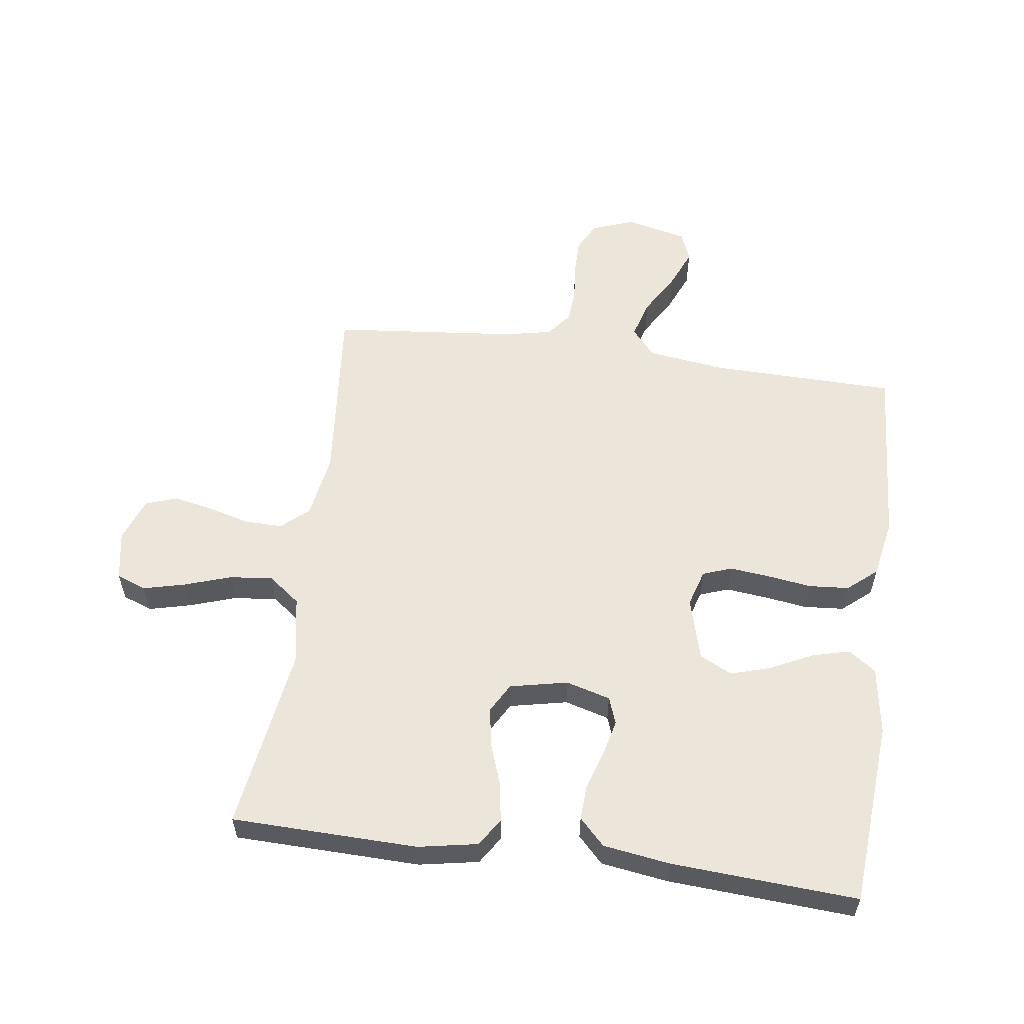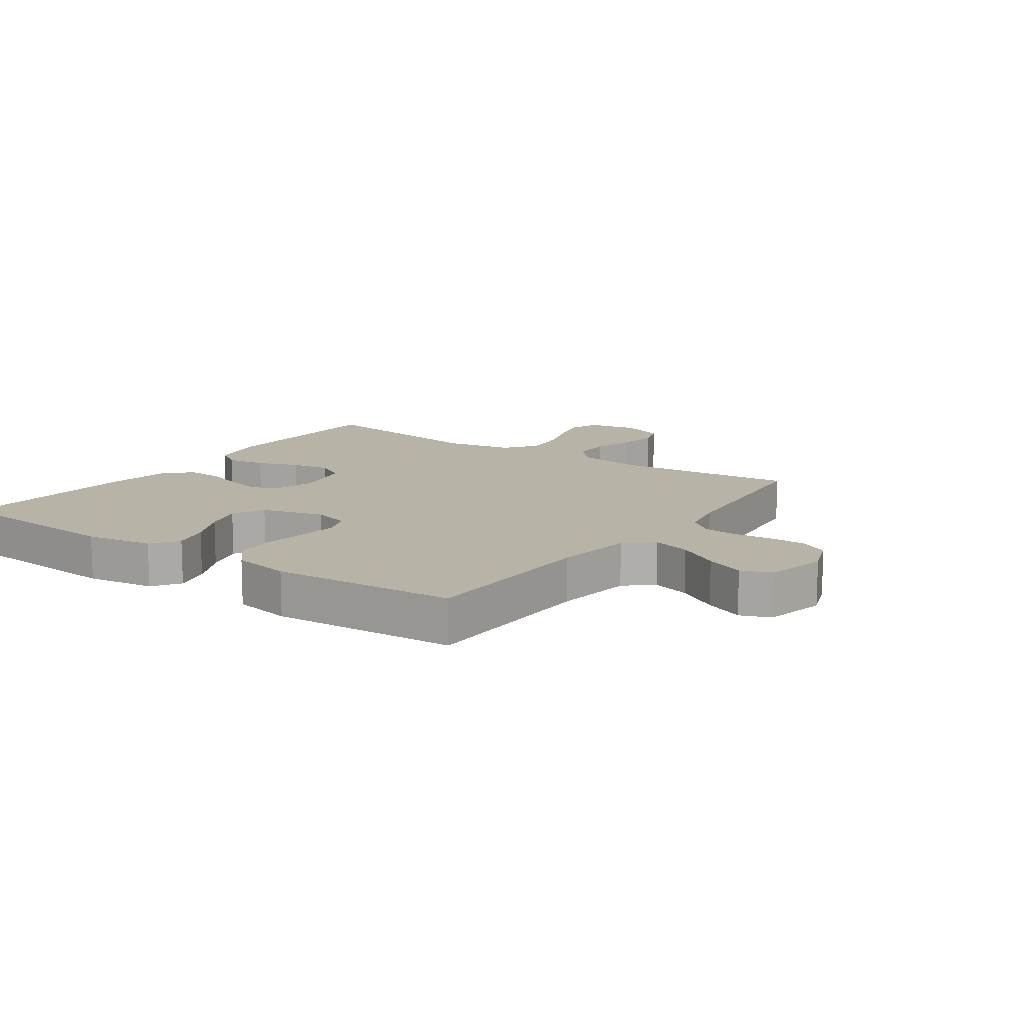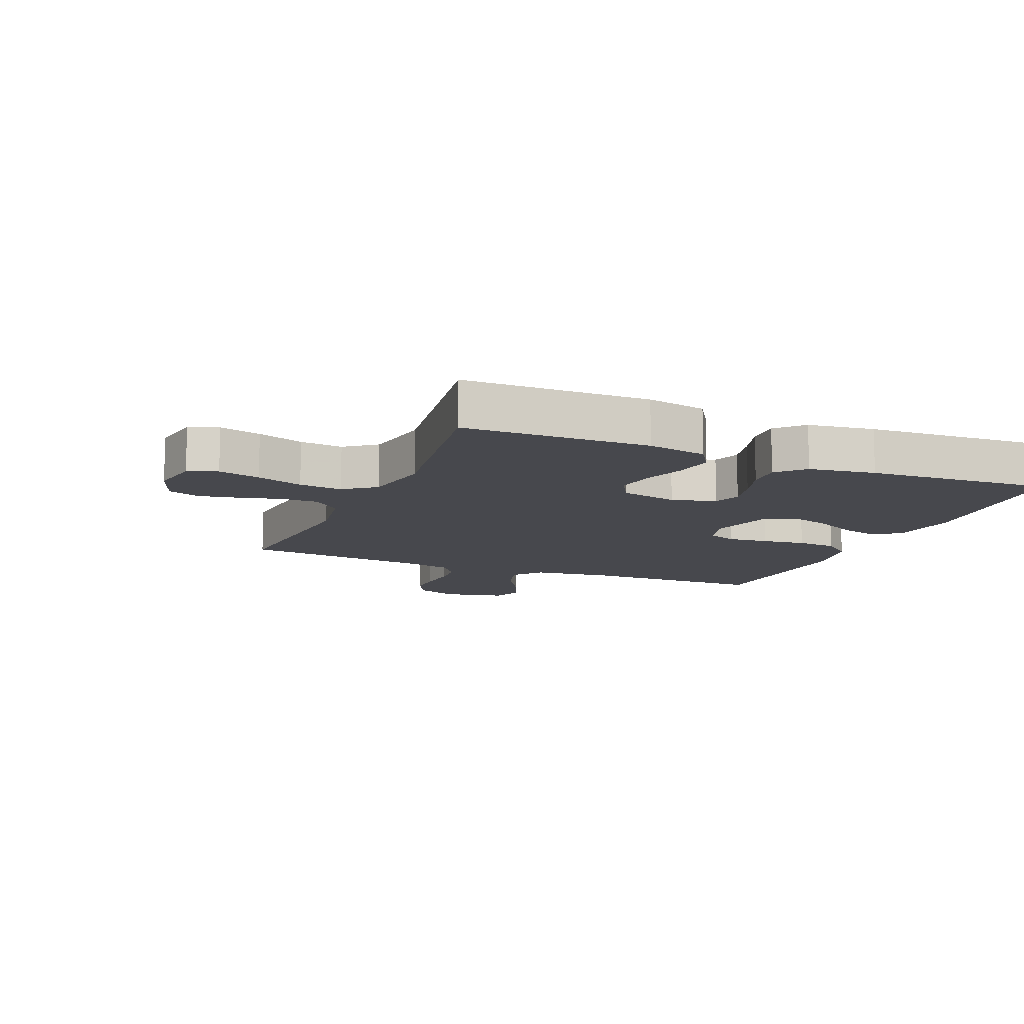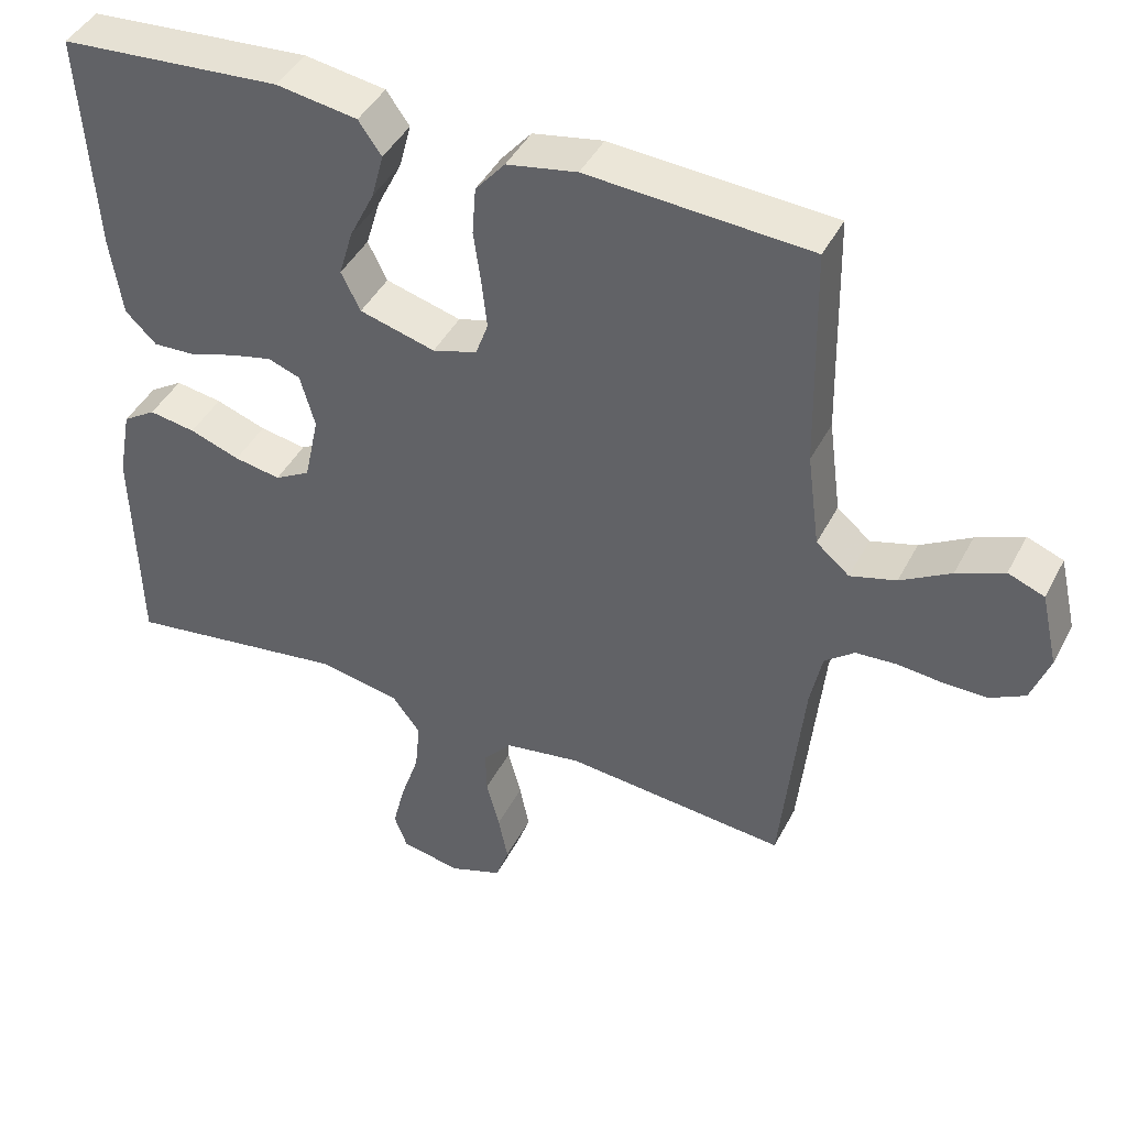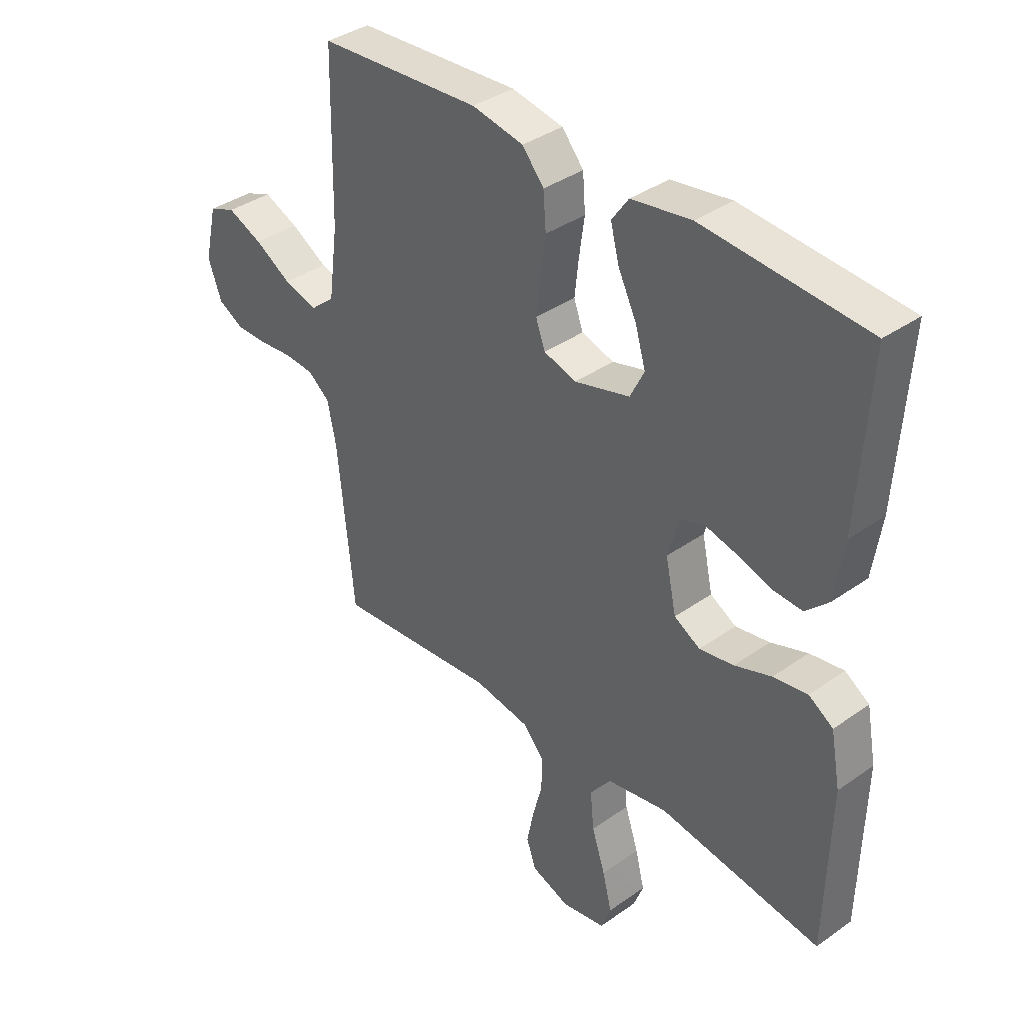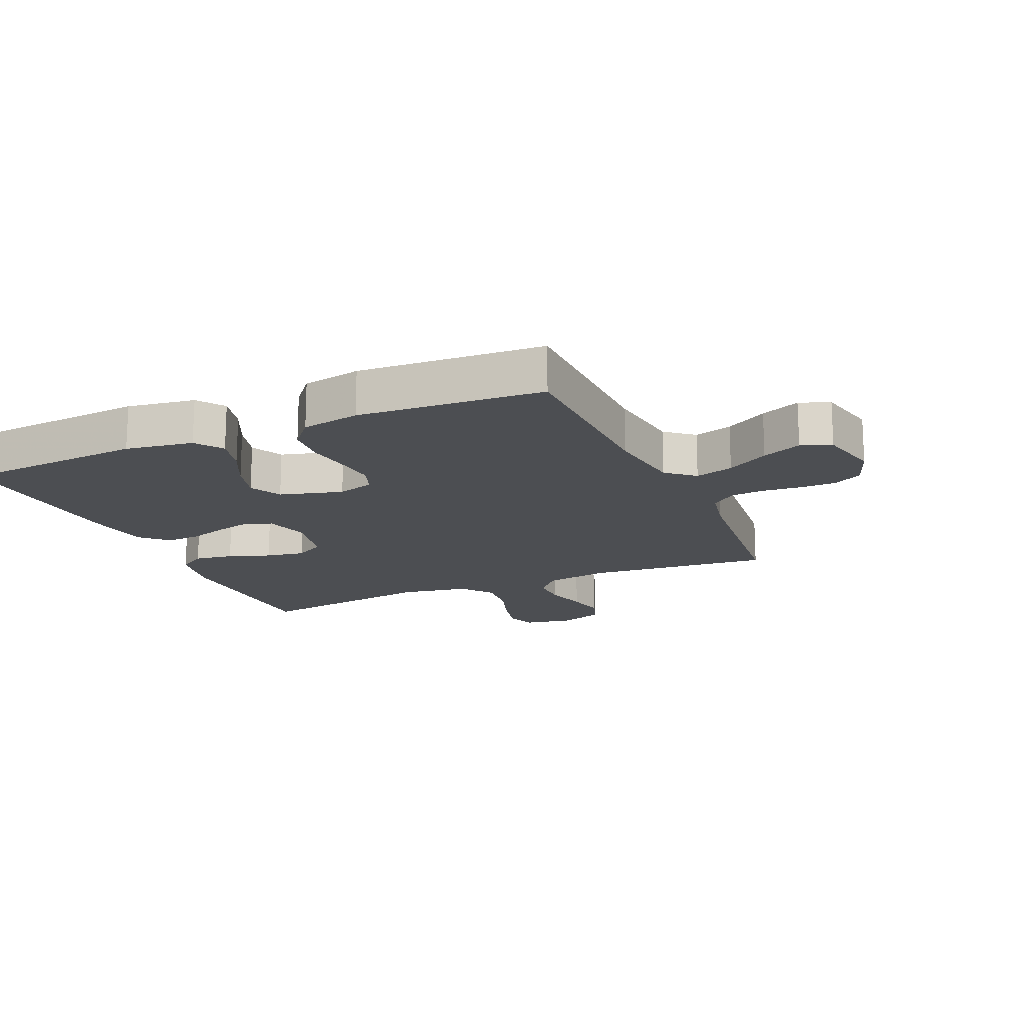
<metadata>
{"format":"obj","ext":"obj","renderer":"f3d","projection":"perspective","resolution":1024,"background":"white","views":[{"elev":56.9,"azim":-82.2,"up":"+Y"},{"elev":12.7,"azim":35.0,"up":"+Y"},{"elev":-11.8,"azim":-112.7,"up":"+Y"},{"elev":43.2,"azim":25.8,"up":"+Z"},{"elev":37.3,"azim":-132.2,"up":"+Z"},{"elev":-16.6,"azim":23.7,"up":"+Y"}]}
</metadata>
<code>
v -0.5 0.07 0.5
v -0.2 0.07 0.523
v -0.09 0.07 0.506
v -0.059 0.07 0.462
v -0.075 0.07 0.401
v -0.109 0.07 0.332
v -0.128 0.07 0.268
v -0.102 0.07 0.216
v 0 0.07 0.188
v 0.06 0.07 0.206
v 0.077 0.07 0.253
v 0.07 0.07 0.318
v 0.06 0.07 0.389
v 0.065 0.07 0.454
v 0.105 0.07 0.501
v 0.2 0.07 0.519
v 0.5 0.07 0.5
v 0.506 0.07 0.2
v 0.523 0.07 0.072
v 0.568 0.07 0.034
v 0.63 0.07 0.052
v 0.698 0.07 0.092
v 0.762 0.07 0.119
v 0.811 0.07 0.1
v 0.834 0.07 0
v 0.809 0.07 -0.068
v 0.762 0.07 -0.093
v 0.703 0.07 -0.093
v 0.641 0.07 -0.087
v 0.586 0.07 -0.091
v 0.546 0.07 -0.123
v 0.53 0.07 -0.2
v 0.5 0.07 -0.5
v 0.2 0.07 -0.472
v 0.096 0.07 -0.489
v 0.057 0.07 -0.533
v 0.058 0.07 -0.594
v 0.076 0.07 -0.662
v 0.089 0.07 -0.726
v 0.071 0.07 -0.777
v 0 0.07 -0.803
v -0.081 0.07 -0.788
v -0.099 0.07 -0.74
v -0.082 0.07 -0.672
v -0.057 0.07 -0.597
v -0.05 0.07 -0.527
v -0.089 0.07 -0.476
v -0.2 0.07 -0.456
v -0.5 0.07 -0.5
v -0.507 0.07 -0.2
v -0.489 0.07 -0.104
v -0.444 0.07 -0.075
v -0.381 0.07 -0.085
v -0.313 0.07 -0.109
v -0.25 0.07 -0.12
v -0.202 0.07 -0.093
v -0.182 0.07 0
v -0.202 0.07 0.072
v -0.246 0.07 0.088
v -0.304 0.07 0.074
v -0.366 0.07 0.054
v -0.423 0.07 0.051
v -0.465 0.07 0.092
v -0.481 0.07 0.2
v -0.5 0 0.5
v -0.2 0 0.523
v -0.09 0 0.506
v -0.059 0 0.462
v -0.075 0 0.401
v -0.109 0 0.332
v -0.128 0 0.268
v -0.102 0 0.216
v 0 0 0.188
v 0.06 0 0.206
v 0.077 0 0.253
v 0.07 0 0.318
v 0.06 0 0.389
v 0.065 0 0.454
v 0.105 0 0.501
v 0.2 0 0.519
v 0.5 0 0.5
v 0.506 0 0.2
v 0.523 0 0.072
v 0.568 0 0.034
v 0.63 0 0.052
v 0.698 0 0.092
v 0.762 0 0.119
v 0.811 0 0.1
v 0.834 0 0
v 0.809 0 -0.068
v 0.762 0 -0.093
v 0.703 0 -0.093
v 0.641 0 -0.087
v 0.586 0 -0.091
v 0.546 0 -0.123
v 0.53 0 -0.2
v 0.5 0 -0.5
v 0.2 0 -0.472
v 0.096 0 -0.489
v 0.057 0 -0.533
v 0.058 0 -0.594
v 0.076 0 -0.662
v 0.089 0 -0.726
v 0.071 0 -0.777
v 0 0 -0.803
v -0.081 0 -0.788
v -0.099 0 -0.74
v -0.082 0 -0.672
v -0.057 0 -0.597
v -0.05 0 -0.527
v -0.089 0 -0.476
v -0.2 0 -0.456
v -0.5 0 -0.5
v -0.507 0 -0.2
v -0.489 0 -0.104
v -0.444 0 -0.075
v -0.381 0 -0.085
v -0.313 0 -0.109
v -0.25 0 -0.12
v -0.202 0 -0.093
v -0.182 0 0
v -0.202 0 0.072
v -0.246 0 0.088
v -0.304 0 0.074
v -0.366 0 0.054
v -0.423 0 0.051
v -0.465 0 0.092
v -0.481 0 0.2
f 4 5 6
f 3 4 6
f 2 3 6
f 1 2 6
f 64 1 6
f 63 64 6
f 62 63 6
f 61 62 6
f 60 61 6
f 59 60 6 7
f 58 59 7 8
f 57 58 8 9
f 56 57 9 10
f 52 53 54
f 51 52 54
f 50 51 54
f 49 50 54
f 48 49 54
f 47 48 54 55
f 46 47 55 56
f 43 44 45
f 42 43 45
f 41 42 45
f 40 41 45
f 39 40 45
f 38 39 45
f 37 38 45
f 36 37 45 46
f 46 56 10
f 36 46 10
f 35 36 10
f 32 33 34
f 35 10 11
f 34 35 11
f 32 34 11
f 31 32 11
f 27 28 29
f 26 27 29
f 25 26 29
f 24 25 29
f 23 24 29
f 22 23 29
f 21 22 29
f 20 21 29 30
f 31 11 12
f 30 31 12
f 20 30 12
f 19 20 12
f 16 17 18
f 16 18 19
f 15 16 19
f 14 15 19
f 13 14 19
f 12 13 19
f 70 69 68
f 70 68 67
f 70 67 66
f 70 66 65
f 70 65 128
f 70 128 127
f 70 127 126
f 70 126 125
f 70 125 124
f 71 70 124 123
f 72 71 123 122
f 73 72 122 121
f 74 73 121 120
f 118 117 116
f 118 116 115
f 118 115 114
f 118 114 113
f 118 113 112
f 119 118 112 111
f 120 119 111 110
f 109 108 107
f 109 107 106
f 109 106 105
f 109 105 104
f 109 104 103
f 109 103 102
f 109 102 101
f 110 109 101 100
f 74 120 110
f 74 110 100
f 74 100 99
f 98 97 96
f 75 74 99
f 75 99 98
f 75 98 96
f 75 96 95
f 93 92 91
f 93 91 90
f 93 90 89
f 93 89 88
f 93 88 87
f 93 87 86
f 93 86 85
f 94 93 85 84
f 76 75 95
f 76 95 94
f 76 94 84
f 76 84 83
f 82 81 80
f 83 82 80
f 83 80 79
f 83 79 78
f 83 78 77
f 83 77 76
f 1 65 66 2
f 2 66 67 3
f 3 67 68 4
f 4 68 69 5
f 5 69 70 6
f 6 70 71 7
f 7 71 72 8
f 8 72 73 9
f 9 73 74 10
f 10 74 75 11
f 11 75 76 12
f 12 76 77 13
f 13 77 78 14
f 14 78 79 15
f 15 79 80 16
f 16 80 81 17
f 17 81 82 18
f 18 82 83 19
f 19 83 84 20
f 20 84 85 21
f 21 85 86 22
f 22 86 87 23
f 23 87 88 24
f 24 88 89 25
f 25 89 90 26
f 26 90 91 27
f 27 91 92 28
f 28 92 93 29
f 29 93 94 30
f 30 94 95 31
f 31 95 96 32
f 32 96 97 33
f 33 97 98 34
f 34 98 99 35
f 35 99 100 36
f 36 100 101 37
f 37 101 102 38
f 38 102 103 39
f 39 103 104 40
f 40 104 105 41
f 41 105 106 42
f 42 106 107 43
f 43 107 108 44
f 44 108 109 45
f 45 109 110 46
f 46 110 111 47
f 47 111 112 48
f 48 112 113 49
f 49 113 114 50
f 50 114 115 51
f 51 115 116 52
f 52 116 117 53
f 53 117 118 54
f 54 118 119 55
f 55 119 120 56
f 56 120 121 57
f 57 121 122 58
f 58 122 123 59
f 59 123 124 60
f 60 124 125 61
f 61 125 126 62
f 62 126 127 63
f 63 127 128 64
f 64 128 65 1

</code>
